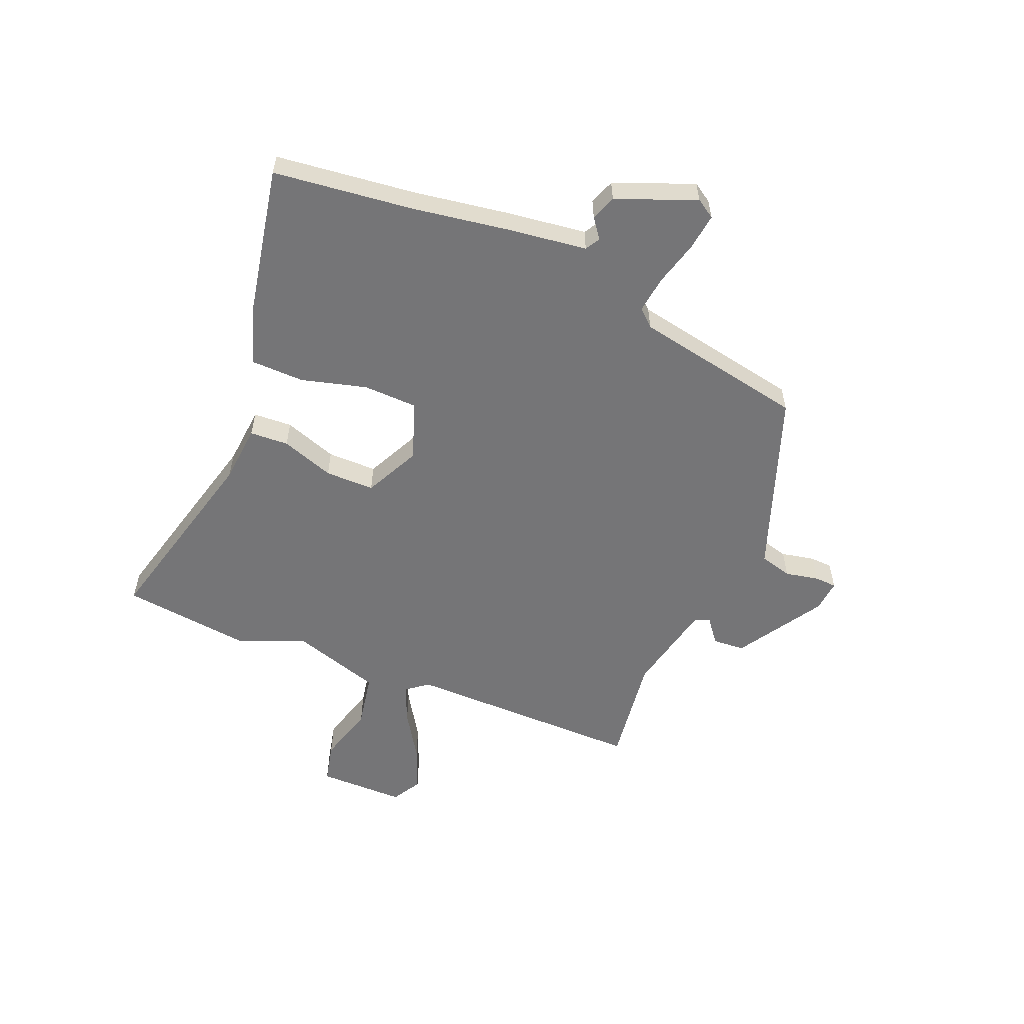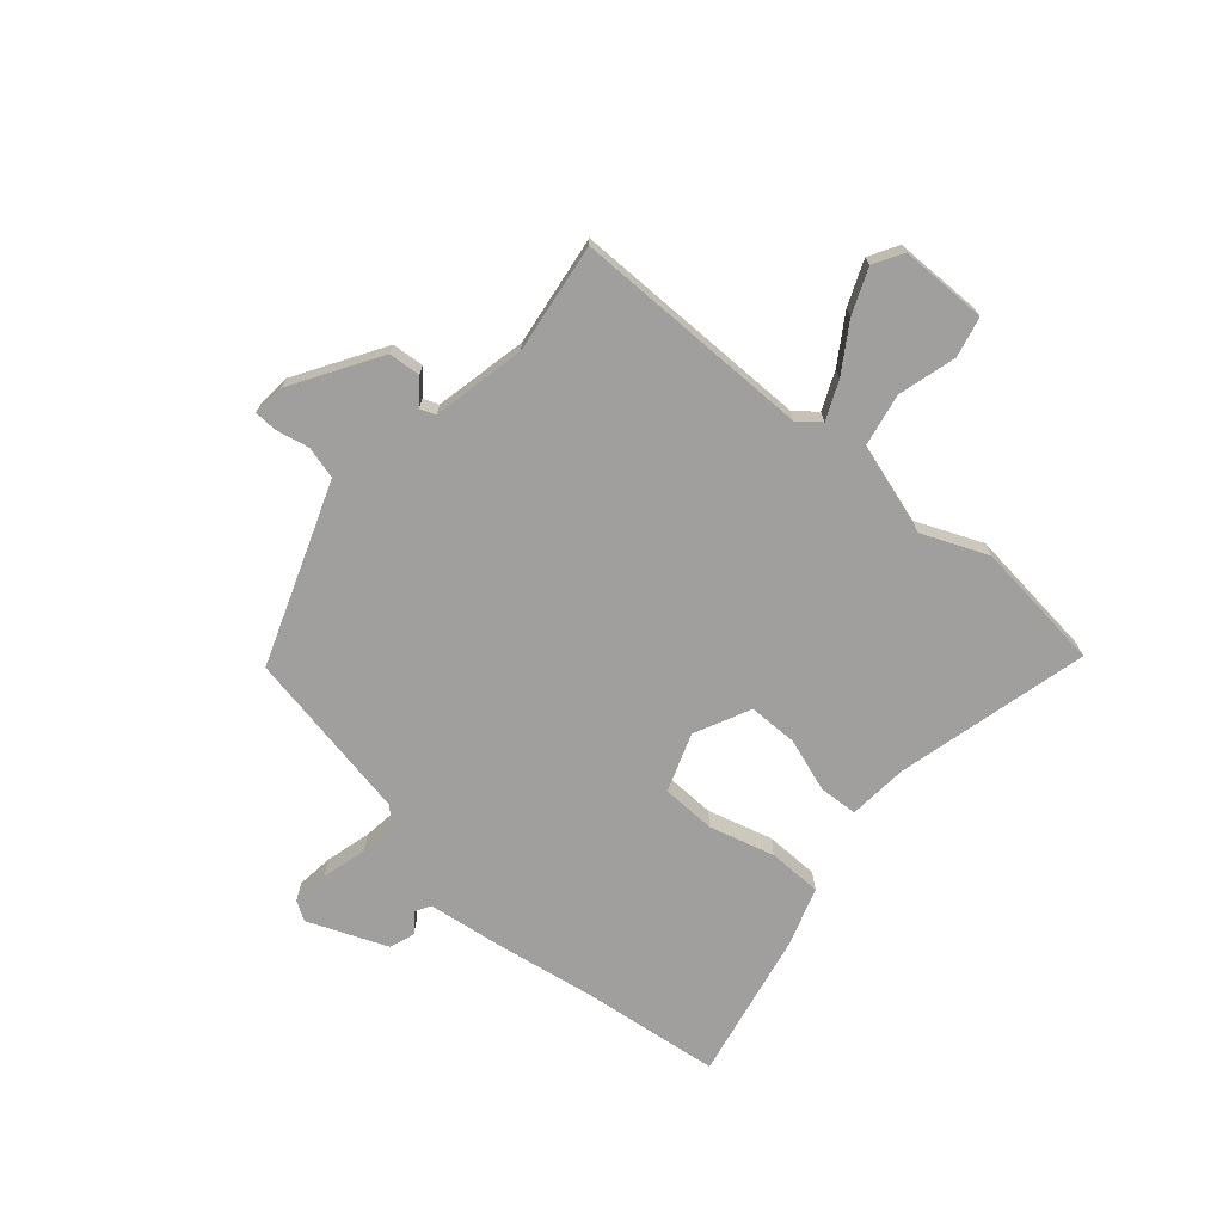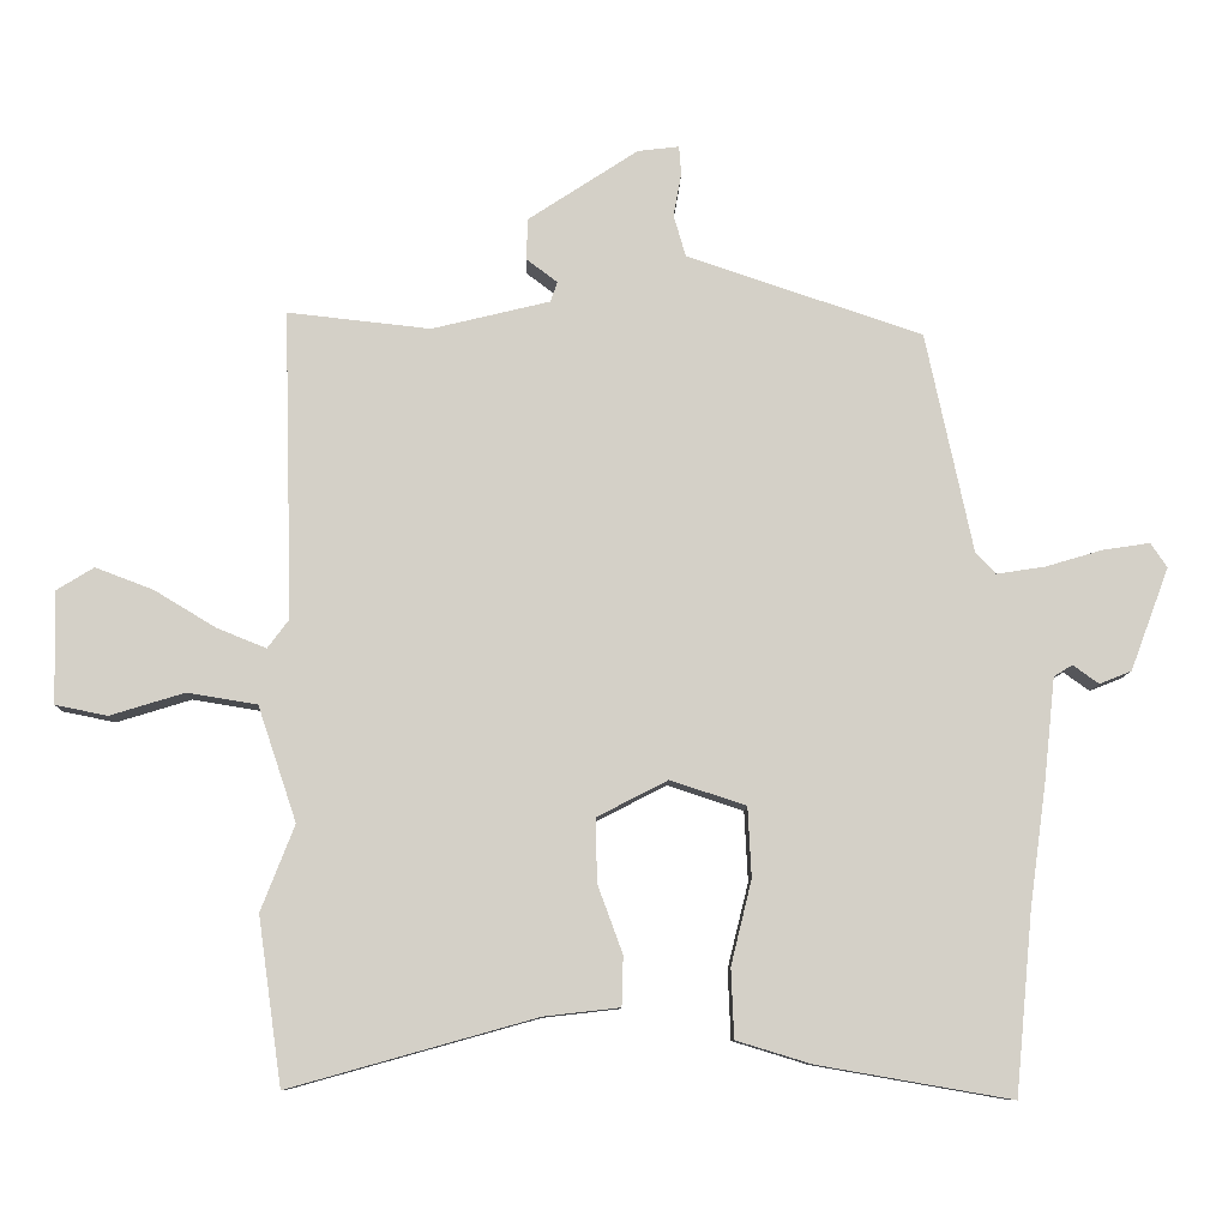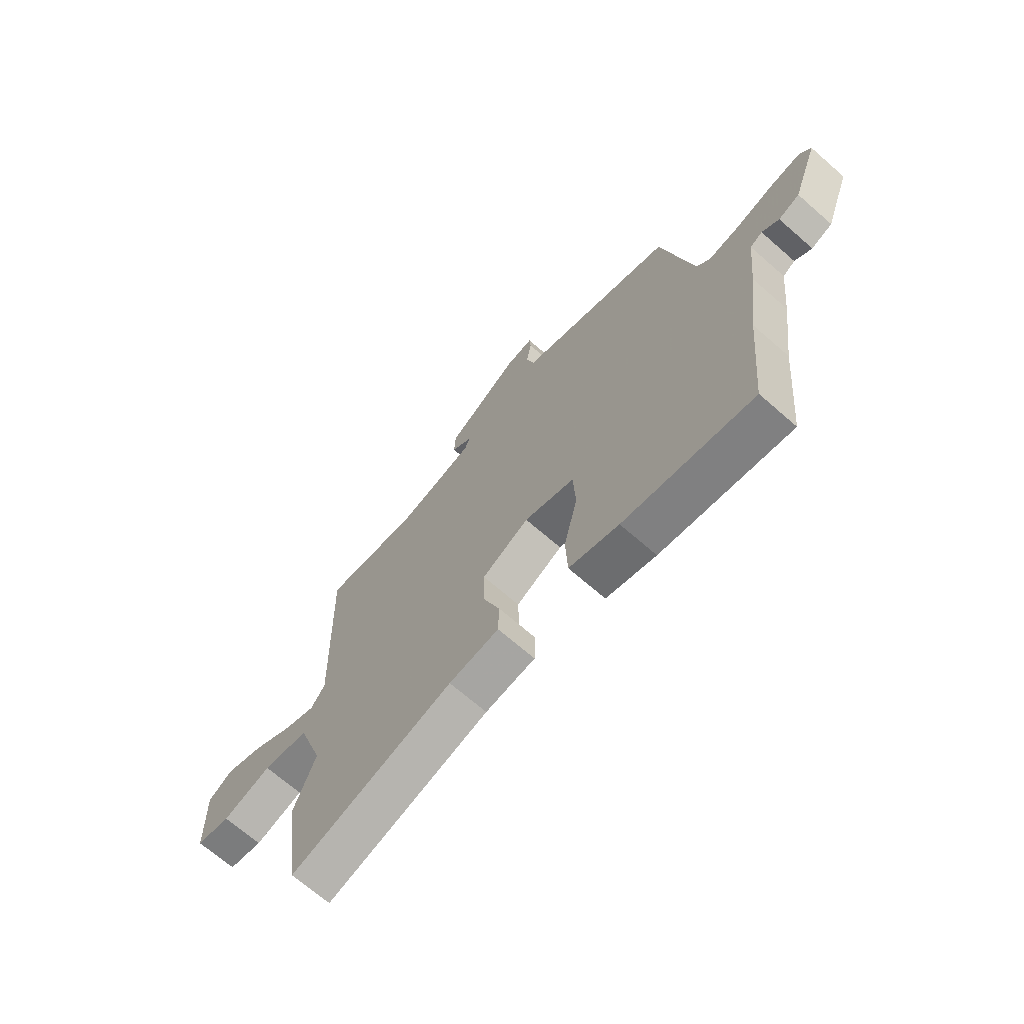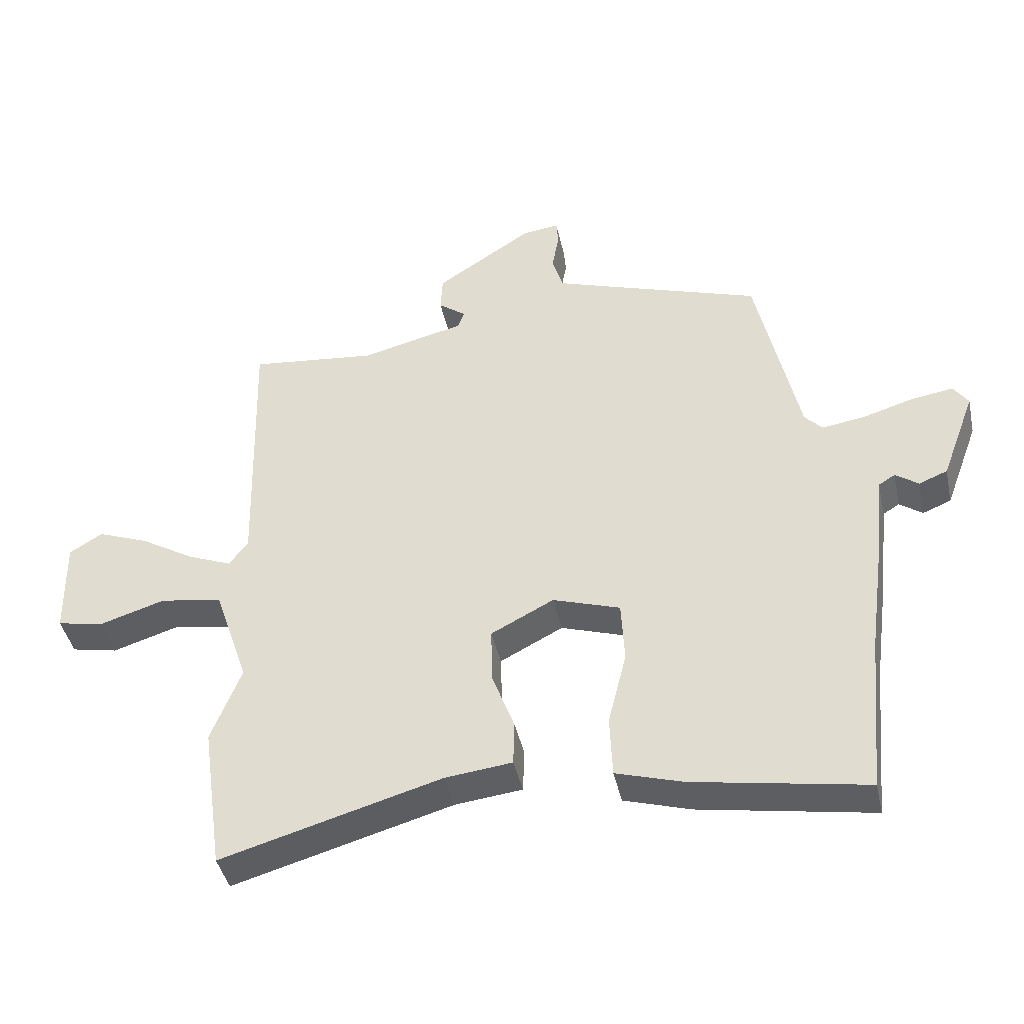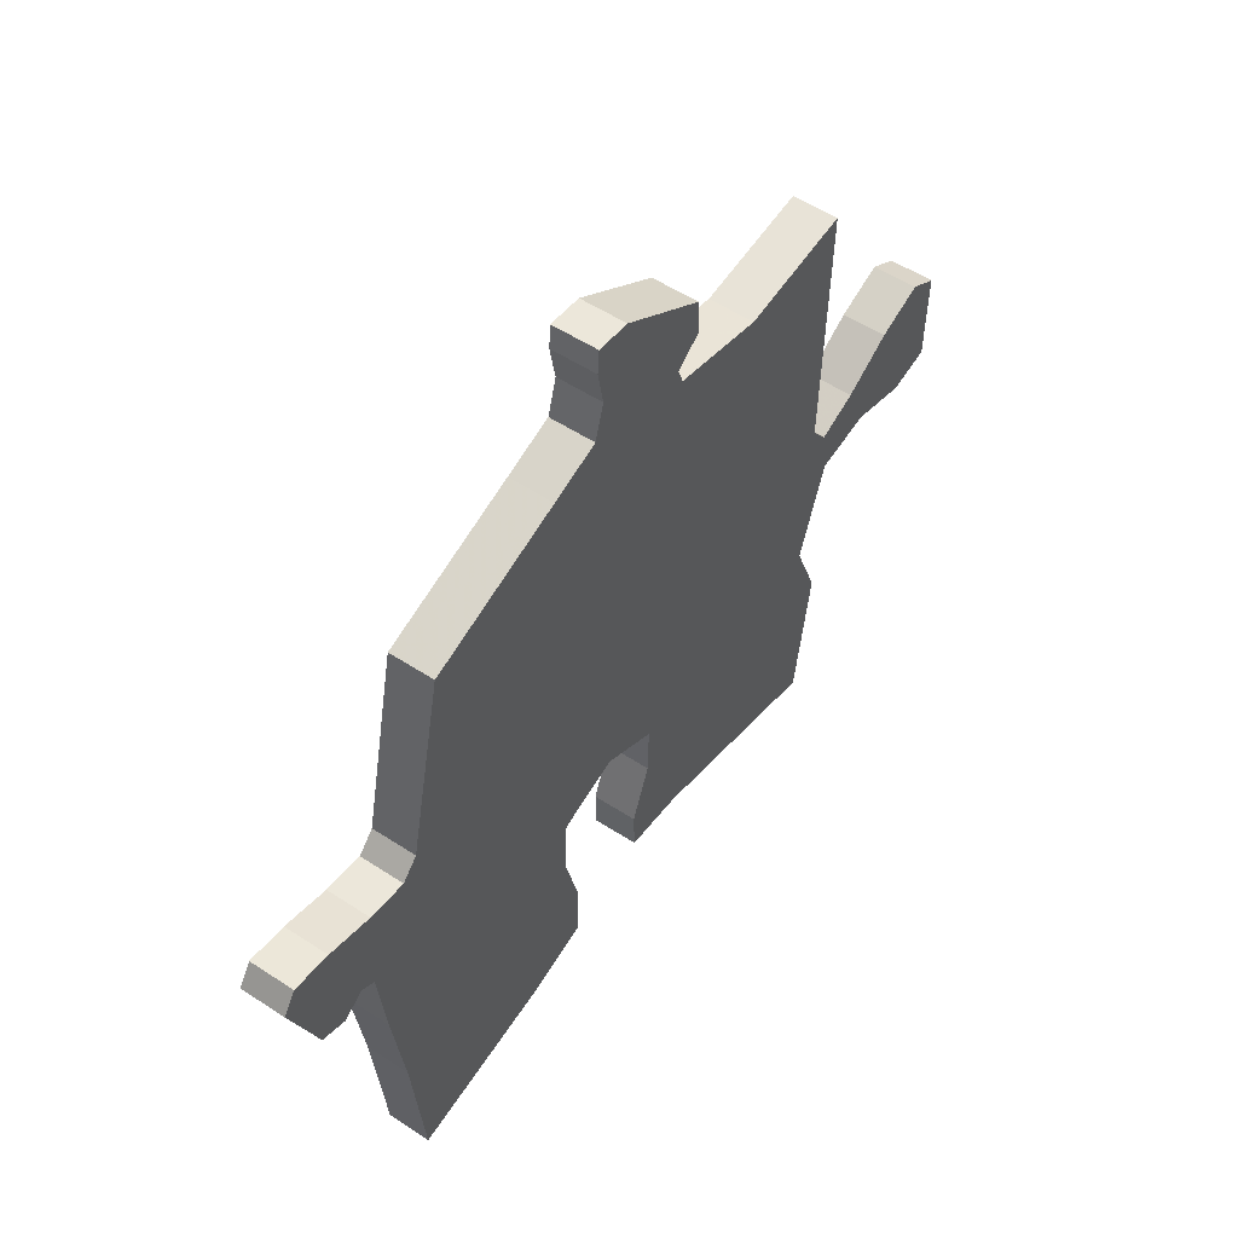
<metadata>
{"format":"obj","ext":"obj","renderer":"f3d","projection":"perspective","resolution":1024,"background":"white","views":[{"elev":-56.6,"azim":-111.2,"up":"+Y"},{"elev":-71.4,"azim":50.8,"up":"+Y"},{"elev":-9.5,"azim":178.7,"up":"+Z"},{"elev":-68.6,"azim":-131.2,"up":"+Z"},{"elev":-42.5,"azim":-167.7,"up":"+Z"},{"elev":54.0,"azim":-55.1,"up":"+Z"}]}
</metadata>
<code>
v 0.521 0.07 -0.349
v 0.488 0.07 -0.583
v 0.142 0.07 -0.486
v 0.036 0.07 -0.474
v 0.034 0.07 -0.404
v 0.069 0.07 -0.309
v 0.071 0.07 -0.22
v -0.028 0.07 -0.169
v -0.134 0.07 -0.204
v -0.139 0.07 -0.302
v -0.11 0.07 -0.42
v -0.114 0.07 -0.517
v -0.219 0.07 -0.549
v -0.491 0.07 -0.596
v -0.515 0.07 -0.343
v -0.539 0.07 -0.166
v -0.554 0.07 -0.026
v -0.58 0.07 -0.01
v -0.616 0.07 -0.036
v -0.661 0.07 -0.018
v -0.715 0.07 0.126
v -0.692 0.07 0.16
v -0.626 0.07 0.15
v -0.545 0.07 0.126
v -0.478 0.07 0.116
v -0.45 0.07 0.146
v -0.384 0.07 0.454
v -0.139 0.07 0.536
v -0.054 0.07 0.565
v -0.037 0.07 0.623
v -0.048 0.07 0.684
v -0.045 0.07 0.724
v 0.013 0.07 0.717
v 0.166 0.07 0.617
v 0.169 0.07 0.559
v 0.125 0.07 0.526
v 0.135 0.07 0.498
v 0.3 0.07 0.458
v 0.5 0.07 0.48
v 0.488 0.07 0.049
v 0.518 0.07 0.009
v 0.587 0.07 0.037
v 0.673 0.07 0.089
v 0.754 0.07 0.12
v 0.806 0.07 0.088
v 0.803 0.07 -0.069
v 0.73 0.07 -0.084
v 0.626 0.07 -0.052
v 0.528 0.07 -0.068
v 0.474 0.07 -0.229
v 0.521 0 -0.349
v 0.488 0 -0.583
v 0.142 0 -0.486
v 0.036 0 -0.474
v 0.034 0 -0.404
v 0.069 0 -0.309
v 0.071 0 -0.22
v -0.028 0 -0.169
v -0.134 0 -0.204
v -0.139 0 -0.302
v -0.11 0 -0.42
v -0.114 0 -0.517
v -0.219 0 -0.549
v -0.491 0 -0.596
v -0.515 0 -0.343
v -0.539 0 -0.166
v -0.554 0 -0.026
v -0.58 0 -0.01
v -0.616 0 -0.036
v -0.661 0 -0.018
v -0.715 0 0.126
v -0.692 0 0.16
v -0.626 0 0.15
v -0.545 0 0.126
v -0.478 0 0.116
v -0.45 0 0.146
v -0.384 0 0.454
v -0.139 0 0.536
v -0.054 0 0.565
v -0.037 0 0.623
v -0.048 0 0.684
v -0.045 0 0.724
v 0.013 0 0.717
v 0.166 0 0.617
v 0.169 0 0.559
v 0.125 0 0.526
v 0.135 0 0.498
v 0.3 0 0.458
v 0.5 0 0.48
v 0.488 0 0.049
v 0.518 0 0.009
v 0.587 0 0.037
v 0.673 0 0.089
v 0.754 0 0.12
v 0.806 0 0.088
v 0.803 0 -0.069
v 0.73 0 -0.084
v 0.626 0 -0.052
v 0.528 0 -0.068
v 0.474 0 -0.229
f 46 47 48
f 45 46 48
f 44 45 48
f 43 44 48
f 42 43 48
f 41 42 48 49
f 40 41 49 50
f 38 39 40 50
f 34 35 36
f 33 34 36
f 32 33 36
f 31 32 36
f 30 31 36
f 29 30 36 37
f 28 29 37
f 37 38 50
f 28 37 50
f 27 28 50
f 26 27 50
f 22 23 24
f 21 22 24
f 20 21 24
f 19 20 24
f 18 19 24
f 17 18 24 25
f 17 25 26
f 16 17 26
f 15 16 26
f 14 15 26
f 13 14 26
f 12 13 26
f 11 12 26
f 10 11 26
f 3 4 5 6
f 3 6 7
f 2 3 7
f 1 2 7
f 50 1 7 8
f 9 10 26
f 8 9 26
f 8 26 50
f 98 97 96
f 98 96 95
f 98 95 94
f 98 94 93
f 98 93 92
f 99 98 92 91
f 100 99 91 90
f 100 90 89 88
f 86 85 84
f 86 84 83
f 86 83 82
f 86 82 81
f 86 81 80
f 87 86 80 79
f 87 79 78
f 100 88 87
f 100 87 78
f 100 78 77
f 100 77 76
f 74 73 72
f 74 72 71
f 74 71 70
f 74 70 69
f 74 69 68
f 75 74 68 67
f 76 75 67
f 76 67 66
f 76 66 65
f 76 65 64
f 76 64 63
f 76 63 62
f 76 62 61
f 76 61 60
f 56 55 54 53
f 57 56 53
f 57 53 52
f 57 52 51
f 58 57 51 100
f 76 60 59
f 76 59 58
f 100 76 58
f 1 51 52 2
f 2 52 53 3
f 3 53 54 4
f 4 54 55 5
f 5 55 56 6
f 6 56 57 7
f 7 57 58 8
f 8 58 59 9
f 9 59 60 10
f 10 60 61 11
f 11 61 62 12
f 12 62 63 13
f 13 63 64 14
f 14 64 65 15
f 15 65 66 16
f 16 66 67 17
f 17 67 68 18
f 18 68 69 19
f 19 69 70 20
f 20 70 71 21
f 21 71 72 22
f 22 72 73 23
f 23 73 74 24
f 24 74 75 25
f 25 75 76 26
f 26 76 77 27
f 27 77 78 28
f 28 78 79 29
f 29 79 80 30
f 30 80 81 31
f 31 81 82 32
f 32 82 83 33
f 33 83 84 34
f 34 84 85 35
f 35 85 86 36
f 36 86 87 37
f 37 87 88 38
f 38 88 89 39
f 39 89 90 40
f 40 90 91 41
f 41 91 92 42
f 42 92 93 43
f 43 93 94 44
f 44 94 95 45
f 45 95 96 46
f 46 96 97 47
f 47 97 98 48
f 48 98 99 49
f 49 99 100 50
f 50 100 51 1

</code>
